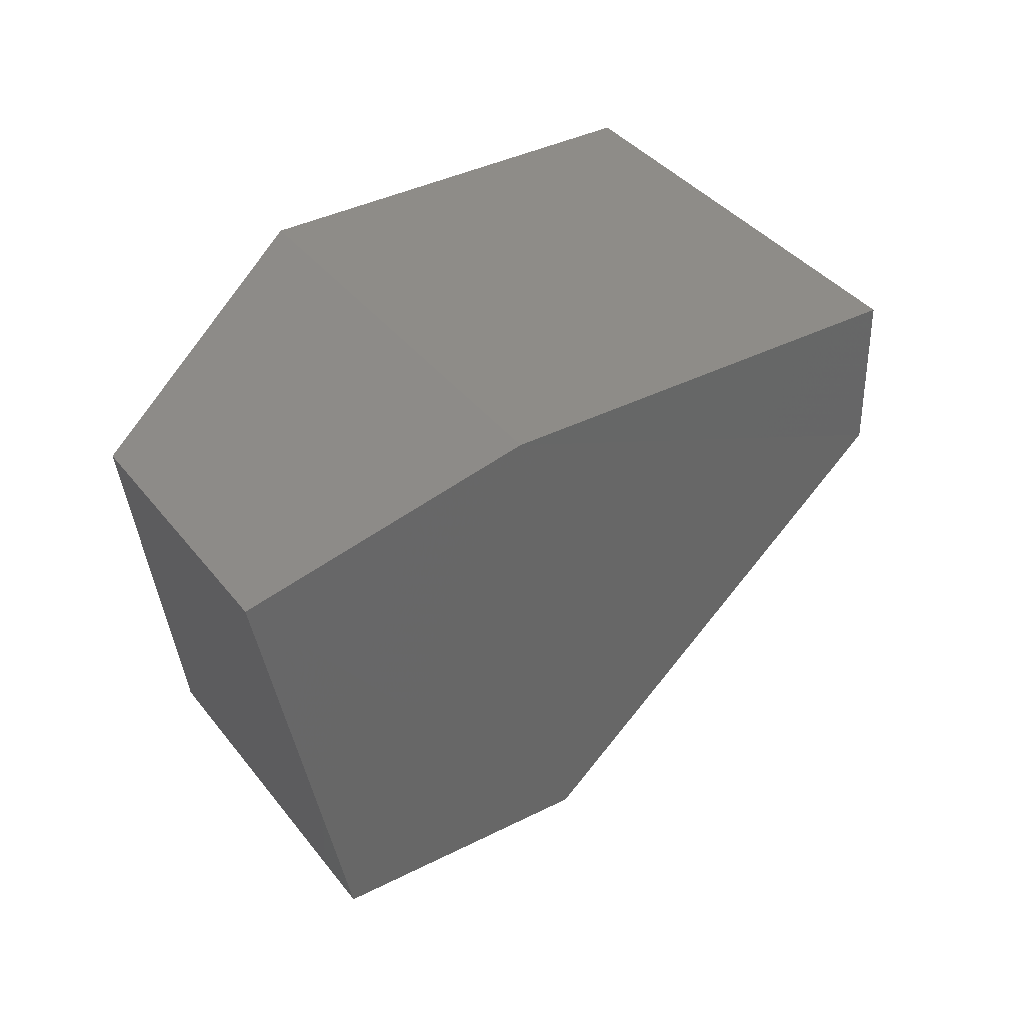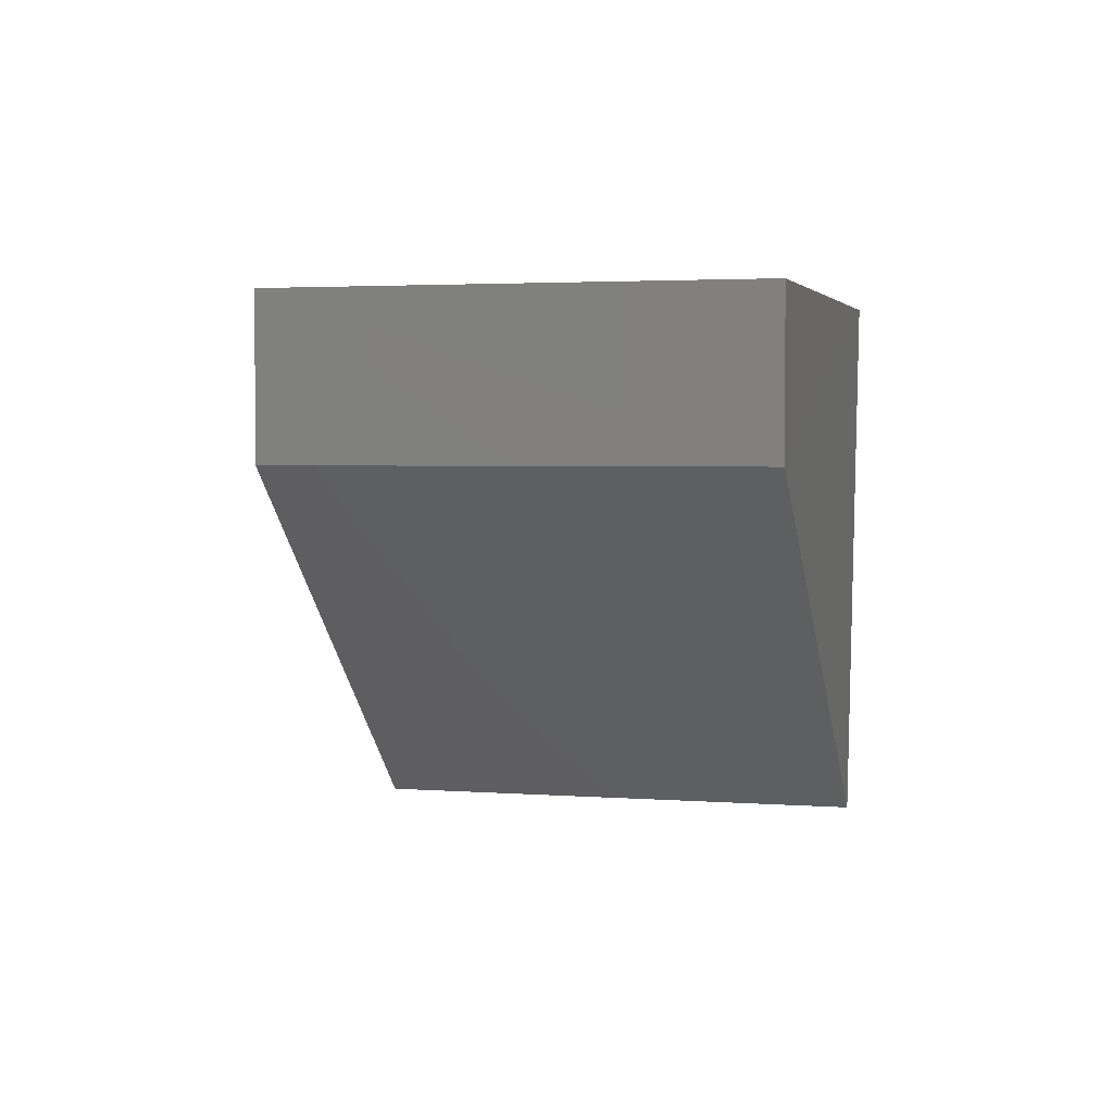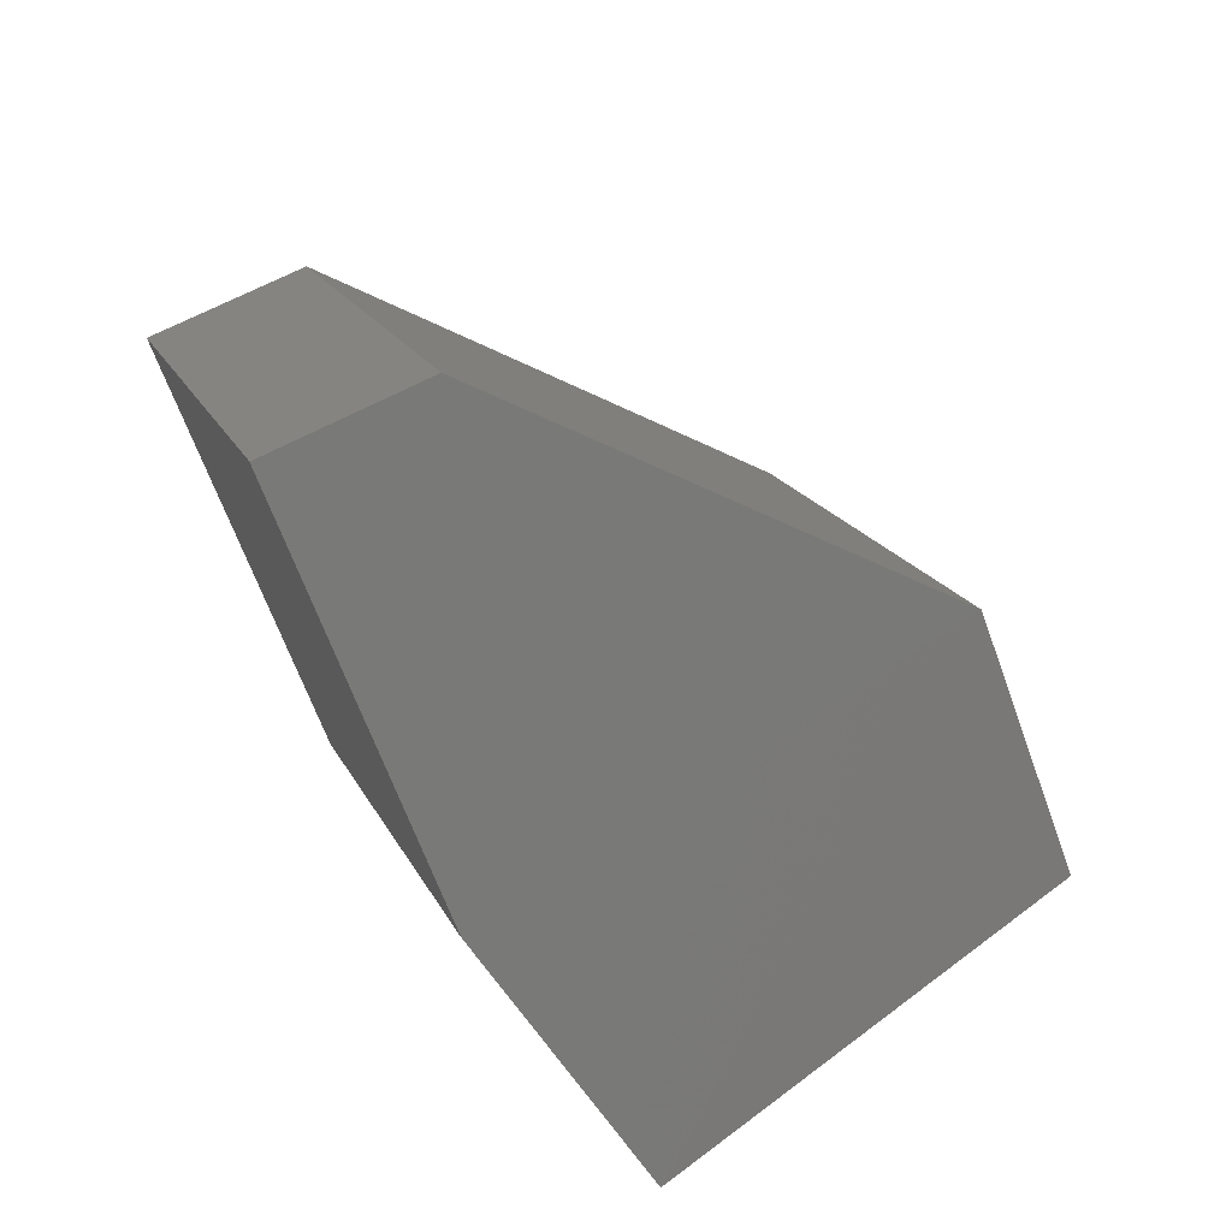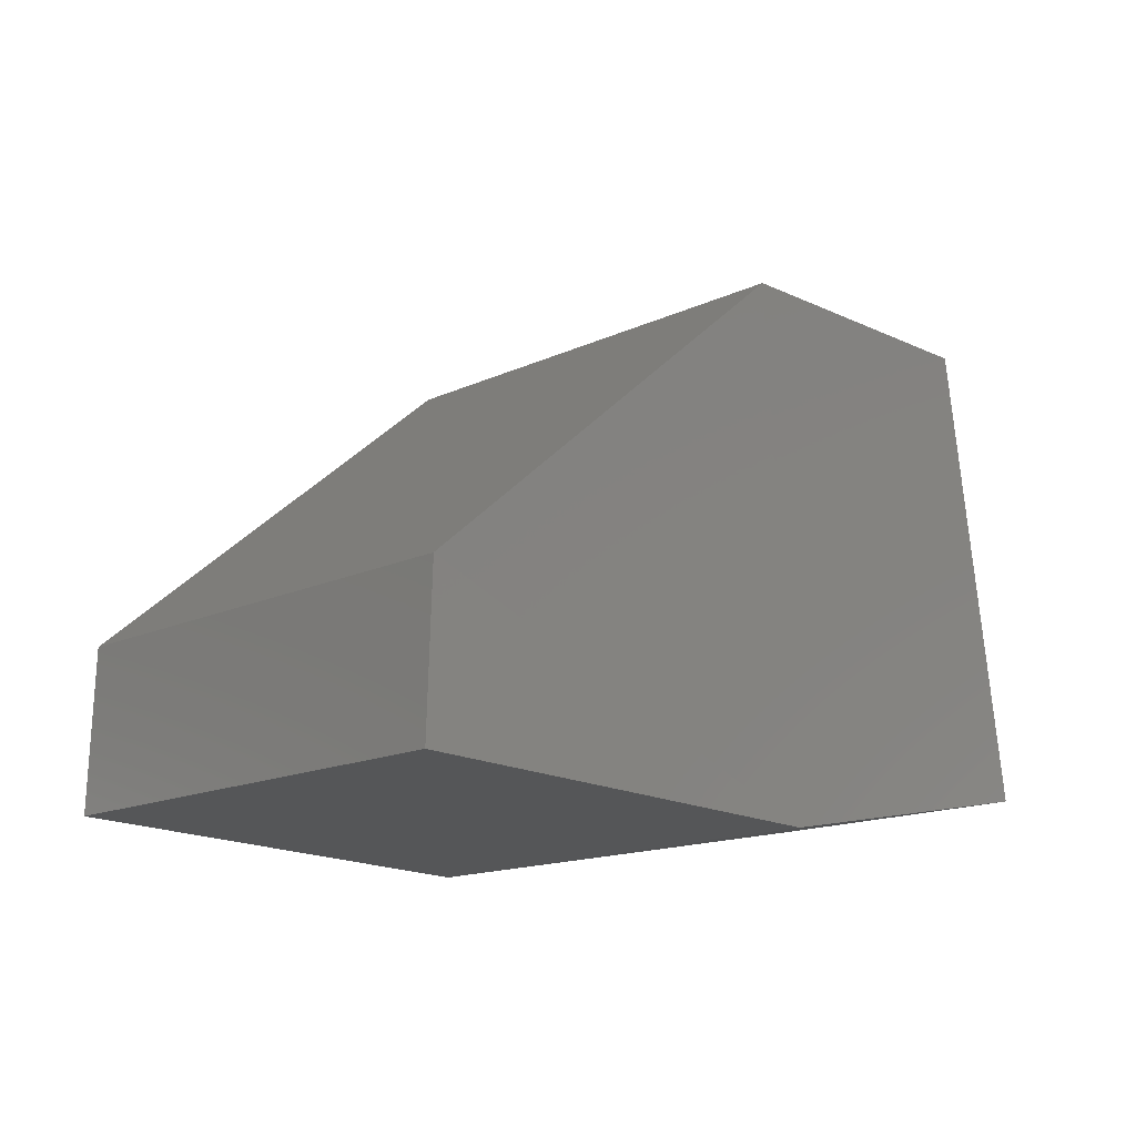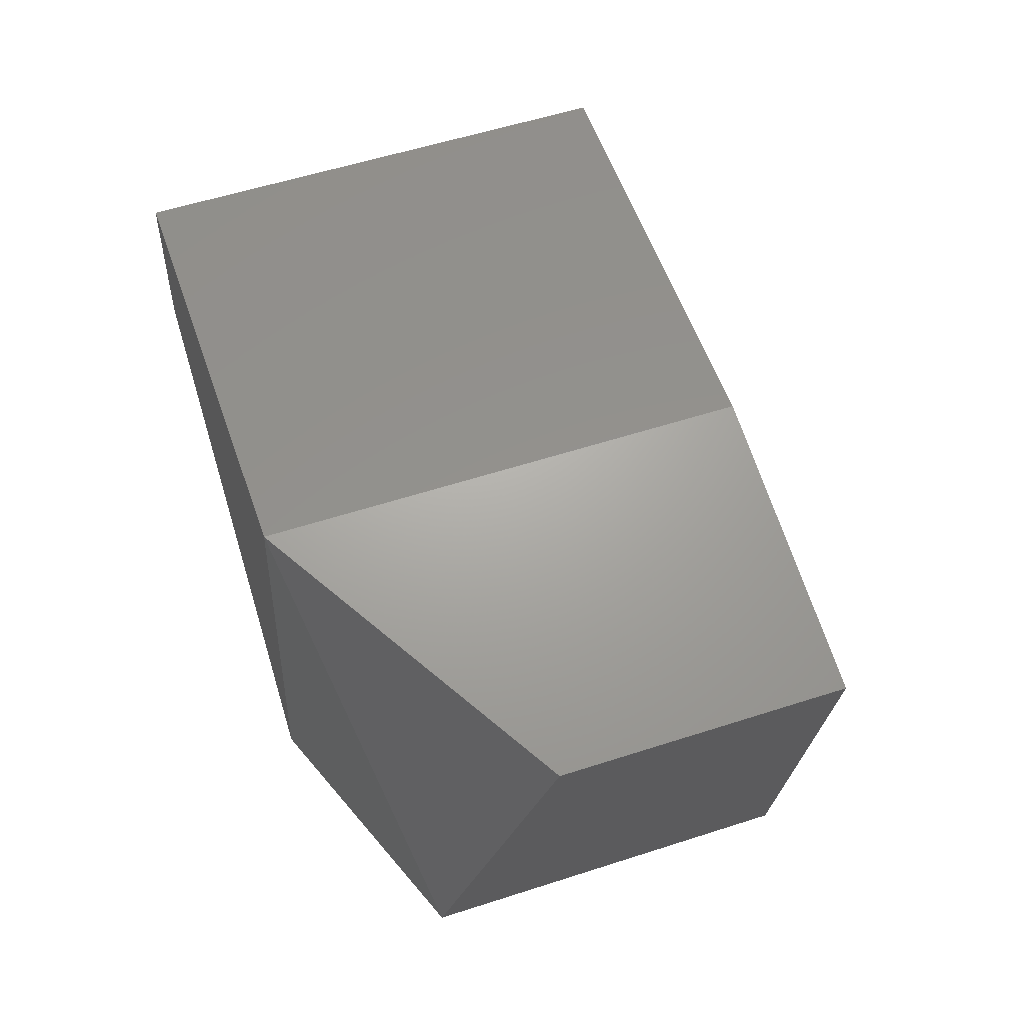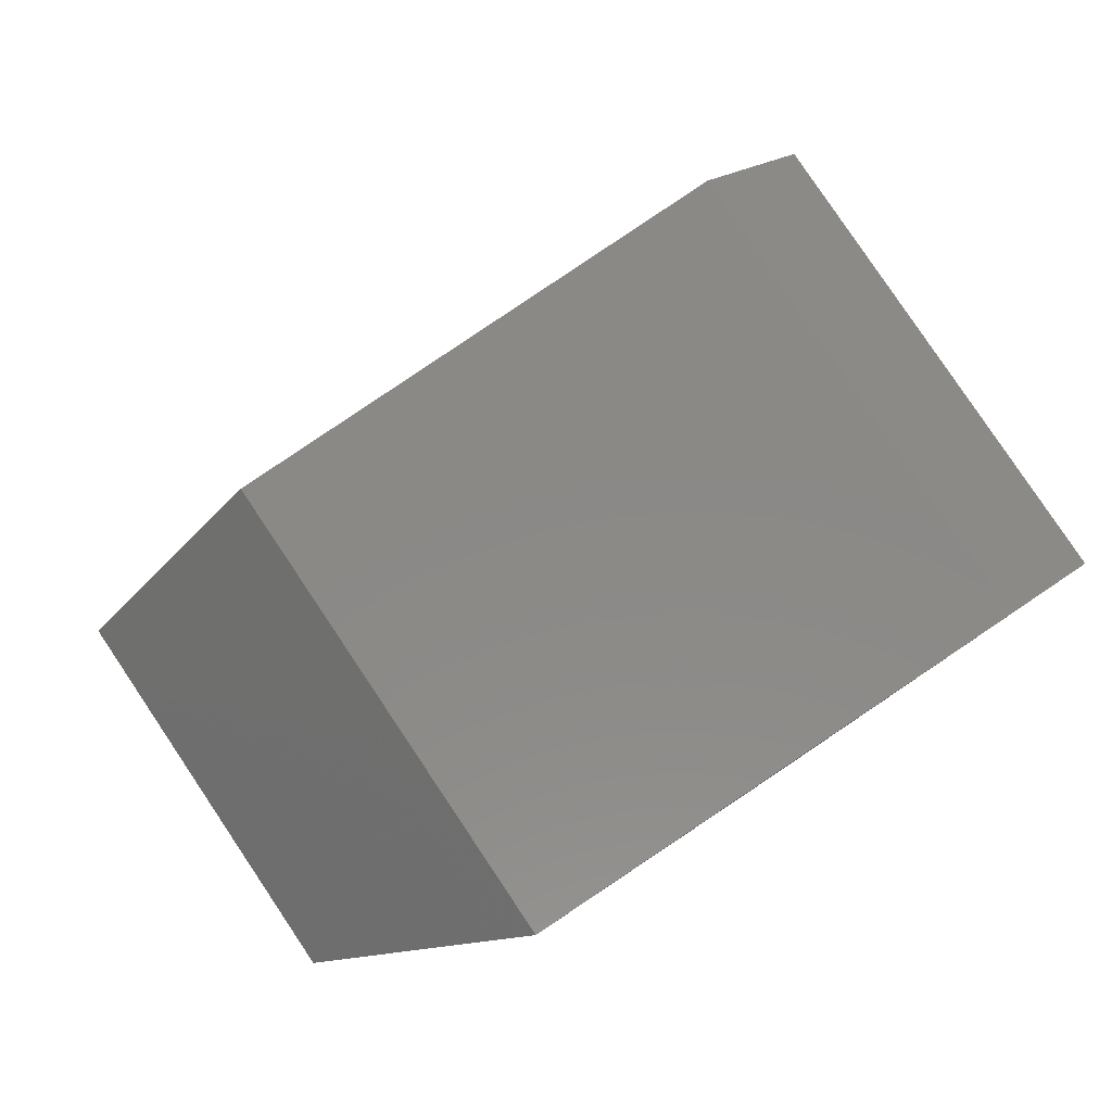
<metadata>
{"format":"stl","ext":"stl","renderer":"f3d","projection":"perspective","resolution":1024,"background":"white","views":[{"elev":37.3,"azim":-76.0,"up":"+Y"},{"elev":2.8,"azim":62.3,"up":"+Y"},{"elev":67.4,"azim":-117.2,"up":"+Z"},{"elev":73.9,"azim":-177.9,"up":"+Z"},{"elev":55.2,"azim":-152.1,"up":"+Y"},{"elev":20.1,"azim":35.5,"up":"+Z"}]}
</metadata>
<code>
# stl→obj: 13 verts, 22 faces
v 5.981 -1.373 1.71
v 5.327 -1.373 2.406
v 5.351 -1.38 1.119
v 4.699 -1.38 1.816
v 4.658 -1.52 0.996
v 4.268 -1.52 1.412
v 5.33 -1.688 2.407
v 4.786 -2.375 1.898
v 4.399 -2.379 1.535
v 4.92 -2.379 0.979
v 5.438 -2.375 1.202
v 5.983 -1.688 1.711
v 5.656 -1.688 2.06
f 1 2 3
f 2 3 4
f 3 4 5
f 4 5 6
f 2 7 4
f 7 4 8
f 4 8 6
f 8 6 9
f 5 10 3
f 10 3 11
f 3 11 12
f 7 13 2
f 13 2 12
f 2 12 1
f 12 11 13
f 11 13 8
f 13 8 7
f 9 6 10
f 6 10 5
f 8 11 9
f 11 9 10
f 12 3 1

</code>
